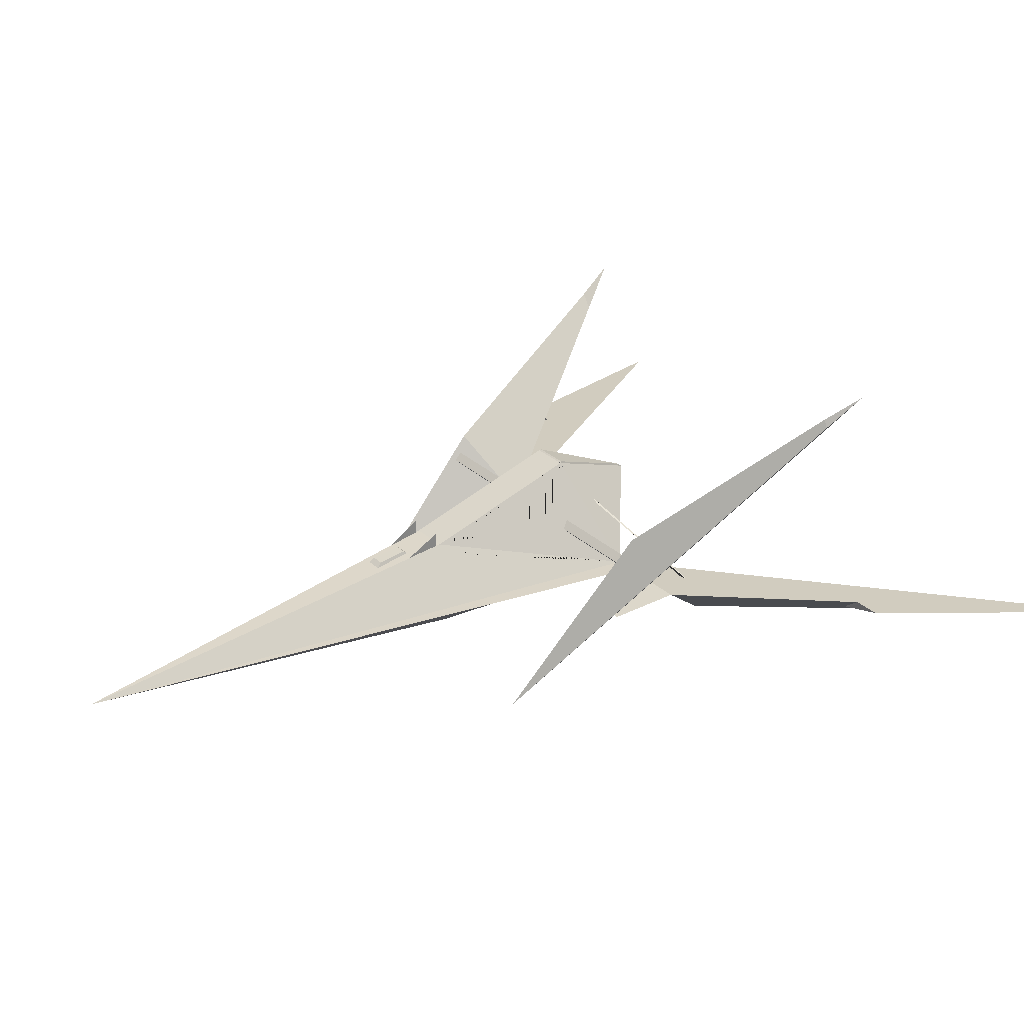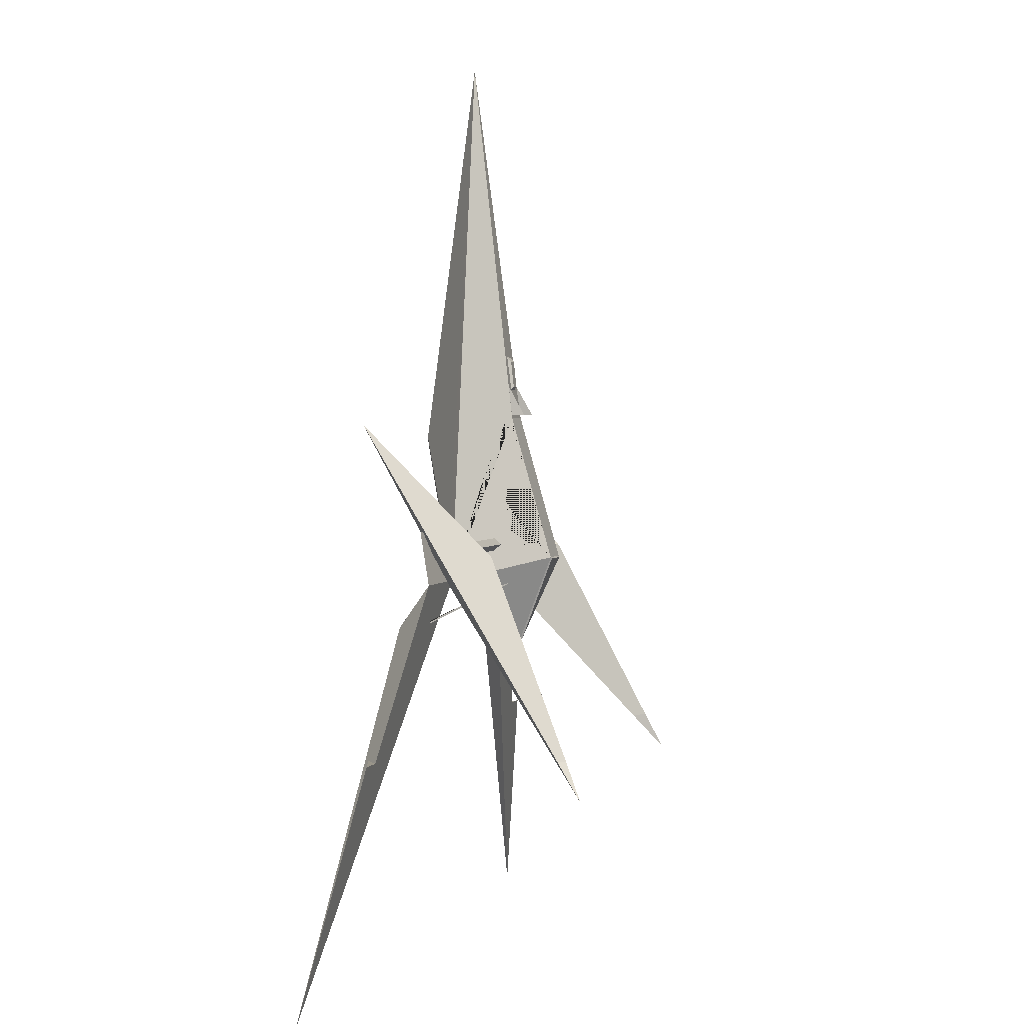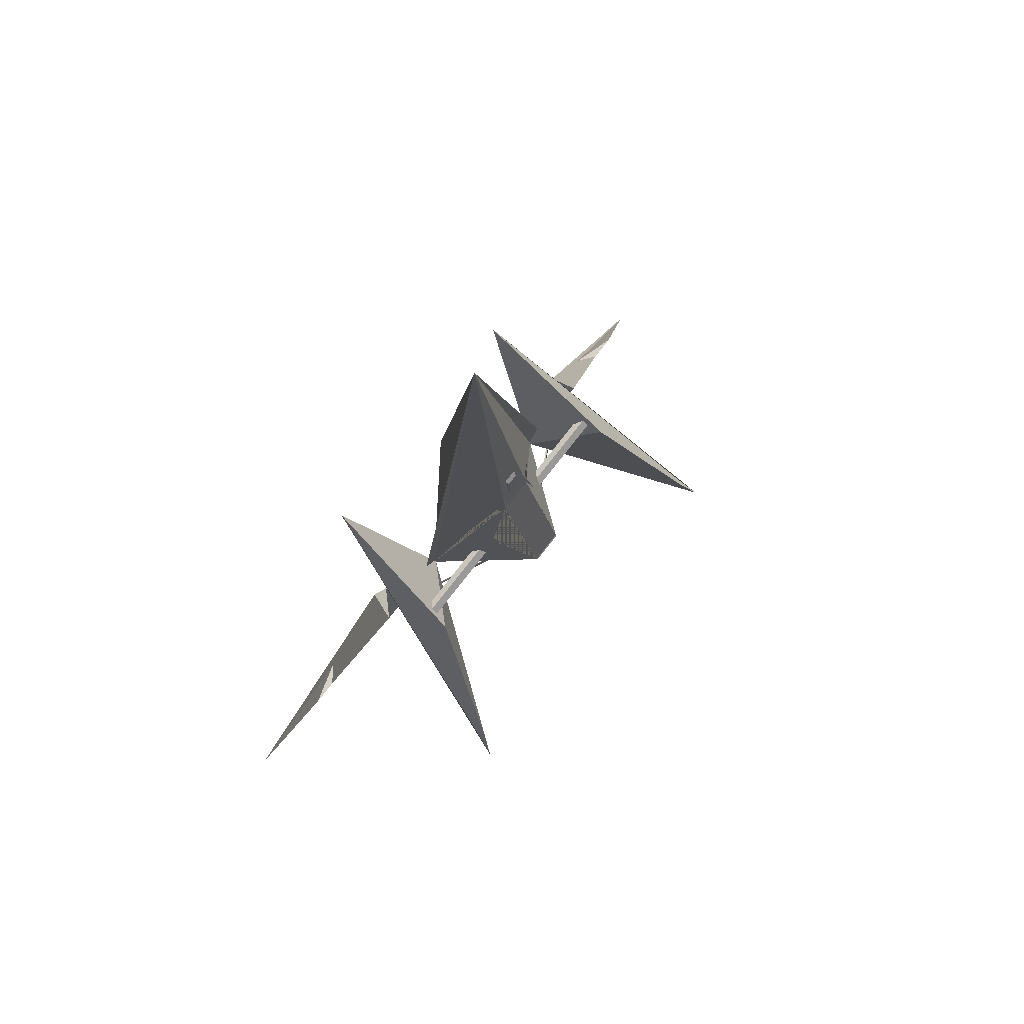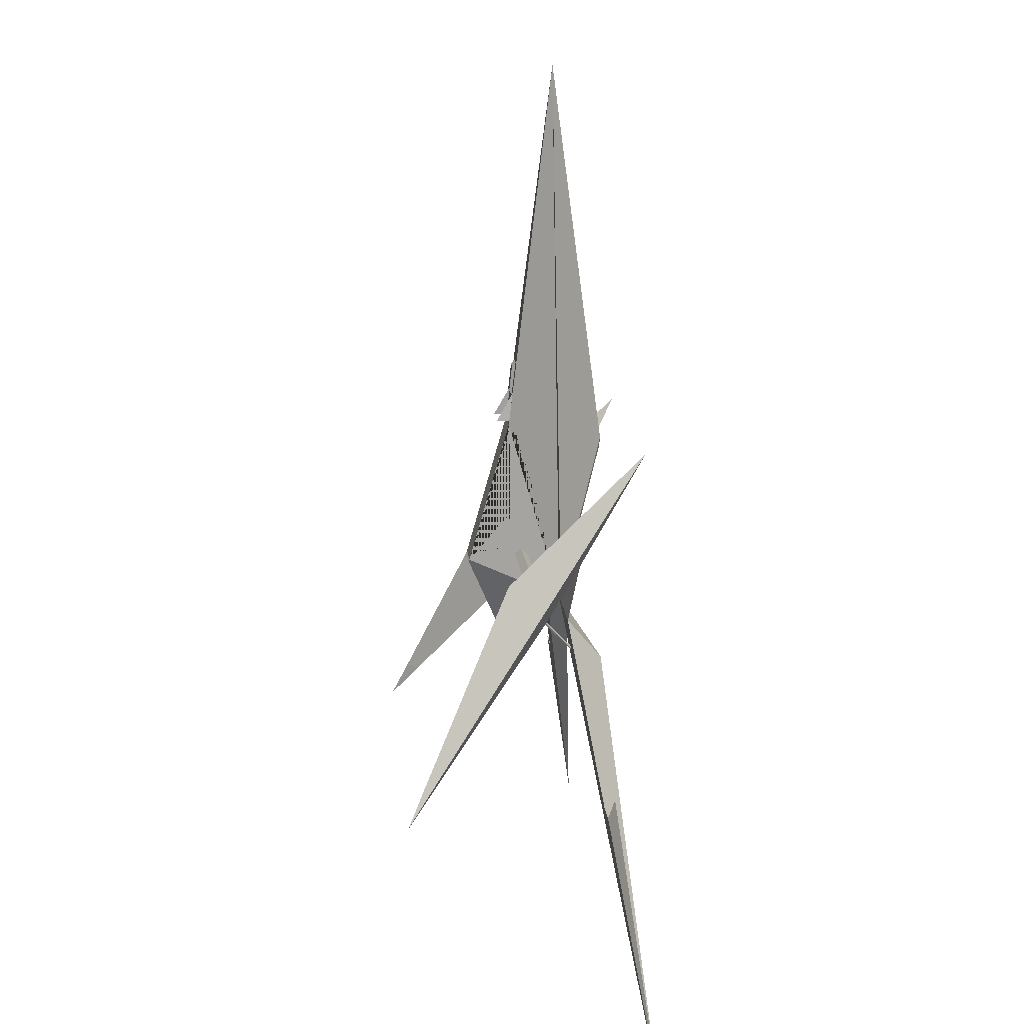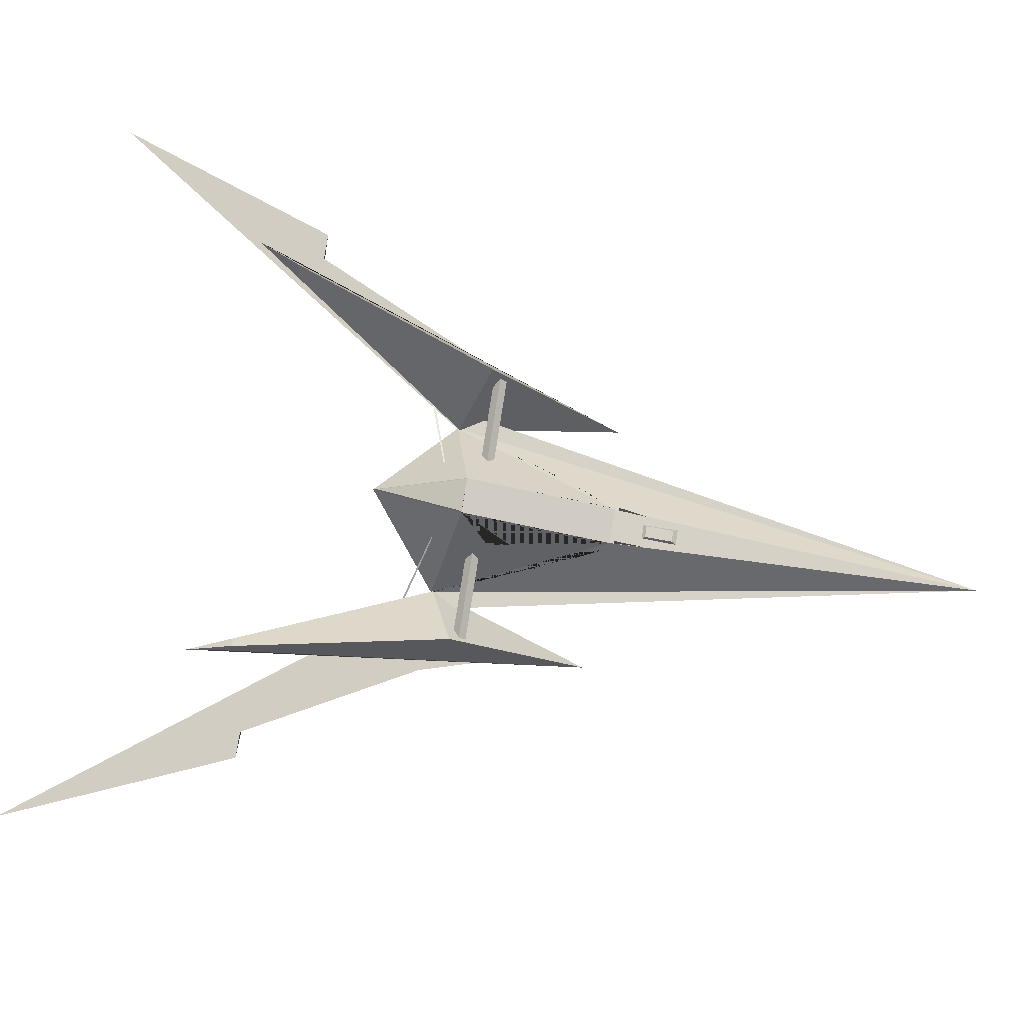
<metadata>
{"format":"obj","ext":"obj","renderer":"f3d","projection":"perspective","resolution":1024,"background":"white","views":[{"elev":28.9,"azim":53.2,"up":"+Y"},{"elev":2.1,"azim":105.4,"up":"+Z"},{"elev":78.3,"azim":128.1,"up":"+Z"},{"elev":15.7,"azim":-95.3,"up":"+Z"},{"elev":78.6,"azim":-81.2,"up":"+Y"}]}
</metadata>
<code>
o Plane.001_Plane.004
v -0.2427 0.6593 1.817
v -0.2427 1.256 -0.257
v 0.2427 0.6593 1.817
v 0.2427 1.256 -0.257
v 0 0.6593 1.817
v -0 1.256 -0.257
v -0.5396 0.7276 0.1393
v -0.4842 0.7203 0.4338
v -0.5149 0.6393 0.5663
v 0.5396 0.7276 0.1393
v 0.4842 0.7203 0.4338
v 0.5149 0.6393 0.5663
v 0 0.6593 1.817
v -0 1.256 -0.257
v -0.2086 0.6593 1.817
v -0.2086 1.256 -0.257
v 0.2086 0.6593 1.817
v 0.2086 1.256 -0.257
v 0.2658 1.215 -0.2261
v 0.2586 0.6581 1.744
v -0.2658 1.215 -0.2261
v -0.2586 0.6581 1.744
v -0 1.246 -0.2238
v -0.2086 1.246 -0.2238
v 0.2086 1.246 -0.2238
v 0 0.6811 1.741
v 0.2086 0.6811 1.741
v -0.2086 0.6811 1.741
v -0.2682 0.6419 1.754
v 0.2912 1.193 -0.2727
v 0.2682 0.6419 1.754
v -0.2912 1.193 -0.2727
v -0.5731 0.6928 0.0979
v -0.5108 0.6872 0.4199
v -0.543 0.6004 0.5655
v 0.5731 0.6928 0.0979
v 0.5108 0.6872 0.4199
v 0.543 0.6004 0.5655
f 2 1 15 28 24 16
f 2 32 33 34 35 29 1 22 9 8 7 21
f 4 6 14 18
f 4 19 10 11 12 20 3 31 38 37 36 30
f 7 8 9 22 21
f 3 20 19 4
f 13 26 28 15
f 13 17 27 26
f 5 3 17 13
f 6 2 16 14
f 1 5 13 15
f 3 4 18 25 27 17
f 19 20 12 11 10
f 21 22 1 2
f 23 25 18 14
f 24 23 14 16
f 26 27 25 23
f 28 26 23 24
o Plane
v -0.2427 0.6592 1.816
v -0.2427 1.256 -0.258
v -1.204 0.004674 -0.5692
v -1.448 0.004674 -0.5692
v -0.6416 0.1644 -0.6006
v 0.2427 0.6592 1.816
v 0.2427 1.256 -0.258
v 1.204 0.004675 -0.5692
v -0 0.007153 7.044
v -0 0.6592 1.816
v -0 1.256 -0.258
v 0 -0.7393 1.535
v 1.448 0.004675 -0.5692
v -0 0.7038 -1.557
v -0 0.5302 -1.074
v 0.6416 0.1644 -0.6006
v -1.613 -0.1951 0.1762
v -2.081 -0.1951 0.1762
v -1.19 0.005504 -0.5644
v -2.323 0.005504 -0.5644
v -5.202 -0.93 -6.236
v -2.116 -0.4981 -1.195
v -2.872 -0.3866 -2.942
v 2.519 1.918 -2.943
v -1.188 0.02542 -0.5437
v -1.776 -1.161 1.716
v -2.815 2.34 -3.477
v -1.937 0.8168 -0.1667
v -1.779 0.1753 -0.6531
v 1.613 -0.1951 0.1762
v 2.081 -0.1951 0.1762
v 1.19 0.005505 -0.5644
v 2.323 0.005505 -0.5644
v 5.202 -0.93 -6.236
v 2.116 -0.4981 -1.195
v -3.53 -0.3866 -2.942
v -2.65 2.094 -2.942
v 1.188 0.02542 -0.5437
v 1.776 -1.161 1.716
v 2.815 2.34 -3.477
v 1.937 0.8168 -0.1667
v 1.779 0.1753 -0.6531
v -2.519 1.918 -2.942
v -2.695 1.979 -2.942
v 2.695 1.98 -2.943
v 2.872 -0.3867 -2.943
v 2.65 2.094 -2.943
v 3.53 -0.3867 -2.943
v -3.899 -0.3866 -2.942
v 3.899 -0.3867 -2.943
v -0 0.6592 1.816
v -0.2086 0.6592 1.816
v 0.2086 0.6592 1.816
v -0.2682 0.6418 1.753
v 0.2912 1.193 -0.2738
v 0.2682 0.6418 1.753
v -0.2912 1.193 -0.2738
v -0.5731 0.6927 0.09689
v -0.5108 0.6871 0.4189
v -0.543 0.6003 0.5644
v 0.5731 0.6927 0.09689
v 0.5108 0.6871 0.4189
v 0.543 0.6003 0.5644
v -0.2427 0.03469 1.816
v -0.2427 0.6313 -0.258
v 0.2427 0.03469 1.816
v 0.2427 0.6313 -0.258
v -0 0.03469 1.816
v -0.2086 0.03469 1.816
v 0.2086 0.03469 1.816
v -0.2682 0.01729 1.753
v 0.2912 0.5682 -0.2738
v 0.2682 0.01729 1.753
v -0.2912 0.5682 -0.2738
v -0.5731 0.06816 -0.1762
v -0.543 -0.02423 0.2914
v 0.5731 0.06816 -0.1762
v 0.543 -0.02423 0.2914
v -0.2161 0.6006 2.292
v -0.2376 0.8397 1.871
v -0.2376 0.6518 1.871
v 0.2161 0.6006 2.292
v 0.2376 0.8397 1.871
v 0.2376 0.6518 1.871
v -0.1205 0.5121 2.774
v -0.07752 0.597 2.669
v -0.1205 0.5536 2.187
v -0.07752 0.6384 2.292
v 0.1205 0.5121 2.774
v 0.07752 0.597 2.669
v 0.1205 0.5536 2.187
v 0.07752 0.6384 2.292
v -0.2115 0.006791 5.932
v -0.1758 0.006791 5.932
v -0.05319 0.1501 5.898
v 0 -0.1388 5.967
v -0 0.1501 5.898
v 0.2115 0.006791 5.932
v 0.1758 0.006791 5.932
v 0.05319 0.1501 5.898
v -1.902 0.515 -0.142
v -0.5953 0.515 -0.142
v -1.902 0.4242 -0.05115
v -0.5953 0.4242 -0.05115
v -1.902 0.515 0.03969
v -0.5953 0.515 0.03969
v -1.902 0.6059 -0.05115
v -0.5953 0.6059 -0.05115
v 1.902 0.515 0.03969
v 0.5953 0.515 0.03969
v 1.902 0.4242 -0.05115
v 0.5953 0.4242 -0.05115
v 1.902 0.515 -0.142
v 0.5953 0.515 -0.142
v 1.902 0.6059 -0.05115
v 0.5953 0.6059 -0.05115
v -0.4049 -0.09078 1.83
v -0.2365 0.634 1.83
v -0.2983 0.2982 1.054
v -0.308 0.598 0.9861
v 0.4049 -0.09078 1.83
v 0.2365 0.634 1.83
v 0.2983 0.2982 1.054
v 0.308 0.598 0.9861
v -0 0.2982 1.054
v -0 0.7299 0.9861
v -0 0.634 1.83
v -0.2636 0.2982 1.054
v -0.1183 0.634 1.83
v -0.154 0.7299 0.9861
v 0.154 0.7299 0.9861
v 0.2636 0.2982 1.054
v 0.1183 0.634 1.83
v -0.3294 0.2344 1.83
v -0.4288 0.4919 1.024
v 0.4288 0.4919 1.024
v 0.3294 0.2344 1.83
v -0 0.4919 1.024
v -0.2144 0.4919 1.024
v 0.2144 0.4919 1.024
v 0.4403 0.1592 1.514
v 0.4023 0.4464 1.514
v 0.695 0.1592 -0.1466
v 0.6569 0.4464 -0.1466
v 0.2118 0.1592 1.514
v 0.2118 0.264 1.514
v 0.3742 0.1592 -0.1466
v 0.3742 0.264 -0.1466
v 0.5232 0.1592 0.974
v 0.4851 0.4464 0.974
v 0.2646 0.1592 0.974
v 0.2646 0.264 0.974
v 0.6175 0.4464 0.1103
v 0.3491 0.1592 0.1103
v 0.6556 0.1592 0.1103
v 0.3491 0.264 0.1103
v -0.4403 0.1592 1.514
v -0.4023 0.4464 1.514
v -0.695 0.1592 -0.1466
v -0.6569 0.4464 -0.1466
v -0.2118 0.1592 1.514
v -0.2118 0.264 1.514
v -0.3742 0.1592 -0.1466
v -0.3742 0.264 -0.1466
v -0.5232 0.1592 0.974
v -0.4851 0.4464 0.974
v -0.2646 0.1592 0.974
v -0.2646 0.264 0.974
v -0.6175 0.4464 0.1103
v -0.3491 0.1592 0.1103
v -0.6556 0.1592 0.1103
v -0.3491 0.264 0.1103
v -0.2669 -0.1262 1.023
v -0.2669 0.02324 1.023
v -0.2669 -0.06719 0.4838
v -0.2669 -0.000488 0.4838
v 0.2669 -0.1262 1.023
v 0.2669 0.02324 1.023
v 0.2669 -0.06718 0.4838
v 0.2669 -0.000488 0.4838
v -0.2669 0.06984 0.1322
v -0.2669 -0.06719 0.1322
v 0.2669 -0.06718 0.1322
v 0.2669 0.06984 0.1322
v -0.2669 0.1526 -0.2128
v -0.2669 -0.06719 -0.003043
v 0.2669 -0.06718 -0.003043
v 0.2669 0.1526 -0.2128
v -0.2669 0.6857 -0.0544
v 0.2669 0.6857 -0.0544
v -0.2669 0.6857 -0.2547
v 0.2669 0.6857 -0.2547
v -0.2669 0.7354 -0.005699
v 0.2669 0.7354 -0.005699
v -0.2669 0.7354 -0.2547
v 0.2669 0.7354 -0.2547
v -0.2669 0.861 -0.0544
v 0.2669 0.861 -0.0544
v -0.2669 0.861 -0.2547
v 0.2669 0.861 -0.2547
v -0.2931 0.6249 1.691
v -0.6258 0.3982 0.8651
v -0.6705 0.3368 0.9294
v -0.3349 0.5686 1.745
v -0.5022 0.4531 1.338
v -0.4853 0.4647 1.379
v -0.434 0.5289 1.341
v -0.4508 0.5174 1.3
v -0.368 0.3495 0.974
v -0.3461 0.3692 1.043
v -0 0.3692 1.043
v 0.3461 0.3692 1.043
v 0.4026 0.4241 1.236
v 0.368 0.3495 0.974
v -0.4979 0.3495 0.974
v -0.4329 0.4464 1.315
v 0.2456 0.3692 1.043
v -0.2456 0.3692 1.043
v -0.4026 0.4241 1.236
v 0.2931 0.6249 1.691
v 0.6258 0.3982 0.8651
v 0.4979 0.3495 0.974
v 0.4329 0.4464 1.315
v -0.4375 0.3982 0.8651
v -0.357 0.3368 0.9294
v -0.4689 0.3982 0.8651
v -0.4516 0.3368 0.9294
v -0.2702 0.5686 1.745
v -0.2825 0.6249 1.691
v 0.5082 0.3982 0.8651
v 0.5065 0.3368 0.9294
v -0.2581 0.5686 1.745
v -0.249 0.6249 1.691
v -0.5082 0.3982 0.8651
v -0.5065 0.3368 0.9294
v 0.2687 0.5686 1.745
v 0.252 0.6249 1.691
v 0.6705 0.3368 0.9294
v 0.3349 0.5686 1.745
v 0.4375 0.3982 0.8651
v 0.357 0.3368 0.9294
v 0.4517 0.3982 0.8651
v 0.4303 0.3368 0.9294
v 0.2698 0.5686 1.745
v 0.281 0.6249 1.691
v -0.3606 0.4531 1.338
v -0.3515 0.4647 1.379
v 0.434 0.5289 1.341
v 0.4508 0.5174 1.3
v 0.5022 0.4531 1.338
v 0.4853 0.4647 1.379
v 0.3498 0.4531 1.338
v 0.3417 0.4647 1.379
v -0.3736 0.4531 1.338
v -0.3619 0.4647 1.379
v -0.3622 0.5289 1.341
v -0.3715 0.5174 1.3
v -0.3498 0.5289 1.341
v -0.3645 0.5174 1.3
v 0.3153 0.4531 1.338
v 0.3095 0.4647 1.379
v 0.2975 0.5289 1.341
v 0.3032 0.5174 1.3
v 0.3532 0.5289 1.341
v 0.3619 0.5174 1.3
v -3.208 -0.5937 -2.942
v 3.208 -0.5939 -2.943
v -1.116 -0.03663 -0.5417
v 0 -0.7265 1.41
v 1.116 -0.03663 -0.5417
v -0.2264 1.27 -0.2782
v -0 1.27 -0.2782
v -0 0.7549 -1.496
v 0.2264 1.27 -0.2782
v -2.028 -0.1262 -1.16
v -0.3225 0.795 -0.5741
v -2.018 -0.1449 -1.124
v -0.3247 0.8146 -0.5601
v -2.039 -0.1075 -1.124
v -0.3203 0.7754 -0.5601
v 2.028 -0.1262 -1.16
v 0.3225 0.795 -0.575
v 2.039 -0.1075 -1.124
v 0.315 0.7748 -0.5597
v 2.018 -0.1449 -1.124
v 0.3299 0.8152 -0.5597
f 39 133 135 48
f 41 132 133 39 92 239 242 244 243 241 240
f 47 132 131
f 40 49 310 309
f 41 95 40 52
f 50 41 132 134
f 43 53 54
f 52 43 41
f 53 43 52
f 44 48 135 138
f 46 259 276 288 289 277 258 94 44 138 137
f 47 136 137
f 45 52 311 312
f 46 52 45 93
f 50 134 137 46
f 46 41 306 308
f 52 46 54
f 53 52 54
f 43 54 41
f 41 46 54
f 55 56 58 57
f 58 57 60
f 84 86 72
f 81 75 66 63
f 66 75 82 64
f 63 66 64
f 65 75 81
f 65 67 64 82
f 65 81 63 67
f 63 64 67
f 68 69 71 70
f 71 70 73
f 62 85 79 76
f 79 85 83 77
f 76 79 77
f 78 85 62
f 78 80 77 83
f 78 62 76 80
f 76 77 80
f 71 86 84 70
f 58 74 61 57
f 73 70 84 72
f 60 57 61 59
f 60 59 74 58
f 73 72 86 71
f 83 85 78
f 61 74 59
f 82 75 65
f 87 59 74
f 72 88 86
f 92 98 97 96 95 41 240 246 245 239
f 93 99 100 101 94 258 286 287 259 46
f 98 264 265 284 285 266 92 109 114
f 92 39 102 109
f 99 93 110 115
f 93 45 105 110
f 44 94 111 104
f 39 90 107 102
f 90 89 106 107
f 40 95 112 103
f 99 115 100
f 94 282 291 290 281 280 101 116 111
f 95 96 113 112
f 44 91 108 104
f 89 91 108 106
f 116 101 115
f 113 115 110 112
f 110 105 103 112
f 45 40 103 105
f 114 116 115 113
f 107 108 104 111 116 114 109 102
f 96 113 97
f 100 115 101
f 113 98 97
f 113 98 114
f 118 119 117
f 121 122 120
f 123 124 126 125
f 125 126 130 129
f 129 130 128 127
f 127 128 124 123
f 125 129 127 123
f 130 126 124 128
f 135 133 47
f 137 134 47
f 137 136 51 46
f 133 132 47
f 134 132 47
f 131 132 41 42
f 138 135 47
f 137 138 47
f 139 140 142 141
f 141 142 144 143
f 142 140 146 144
f 143 144 146 145
f 145 146 140 139
f 139 141 143 145
f 147 148 150 149
f 149 150 152 151
f 150 148 154 152
f 151 152 154 153
f 153 154 148 147
f 147 149 151 153
f 172 156 270 293 292 257
f 178 169 162 174
f 174 162 301 298 299 175 251
f 168 158 156 167
f 169 164 165 171
f 177 168 164 176
f 173 158 168 177
f 164 168 167 165
f 162 169 171 160
f 176 164 169 178
f 163 249 255 170
f 157 248 256 166
f 166 256 249 163
f 161 250 251 175 159
f 170 255 250 161
f 155 172 257 248 157
f 193 191 182 181
f 181 182 186 185
f 189 190 184 183
f 183 184 180 179
f 187 189 183 179
f 190 252 261 180 184
f 194 191 188 252 279 278
f 193 192 189 187
f 192 194 190 189
f 179 180 261 260 187
f 185 186 194 192
f 181 185 192 193
f 186 182 191 194
f 187 260 269 268 191 193
f 209 207 198 197
f 197 198 202 201
f 205 206 200 199
f 199 200 196 195
f 203 205 199 195
f 206 247 254 196 200
f 210 207 204 247 263 262
f 209 208 205 203
f 208 210 206 205
f 195 196 254 253 203
f 201 202 210 208
f 197 201 208 209
f 202 198 207 210
f 203 253 273 272 207 209
f 211 212 214 213
f 214 218 222 219
f 217 218 216 215
f 215 216 212 211
f 213 217 215 211
f 218 214 212 216
f 219 222 228 227
f 213 214 219 220
f 218 217 221 222
f 217 213 220 221
f 224 223 226 225
f 220 219 223 224
f 222 221 225 226
f 221 220 224 225
f 229 227 231 233
f 223 219 227 229
f 222 226 230 228
f 226 223 229 230
f 232 234 238 236
f 230 229 233 234
f 228 230 234 232
f 227 228 232 231
f 235 236 238 237
f 231 232 236 235
f 233 231 235 237
f 234 233 237 238
f 240 241 243 246
f 246 243 244 245
f 245 244 242 239
f 262 263 247 206 210
f 256 248 173 177
f 251 250 174
f 248 257 173
f 261 252 188
f 92 266 285 294 295 284 265 264 98
f 260 261 188
f 191 268 269 260 188
f 254 247 204
f 257 292 297 296 293 270 156 158 173
f 253 254 204
f 207 272 273 253 204
f 255 249 176 178
f 249 256 177 176
f 250 255 178 174
f 258 277 289 286
f 278 279 252 190 194
f 101 280 281 290 303 302 291 282 94
f 286 289 288 287
f 287 288 276 259
f 284 295 294 285
f 293 296 297 292
f 175 299 300 301 162 160
f 300 299 298 301
f 291 302 303 290
f 87 74 304
f 305 88 84
f 88 72 305
f 87 304 59
f 307 308 306
f 50 46 308 307
f 41 50 307 306
f 310 311 309
f 310 312 311
f 52 40 309 311
f 49 45 312 310
f 313 314 316 315
f 315 316 318 317
f 316 314 318
f 317 318 314 313
f 313 315 317
f 319 320 322 321
f 321 322 324 323
f 322 320 324
f 323 324 320 319
f 319 321 323
l 274 160

</code>
